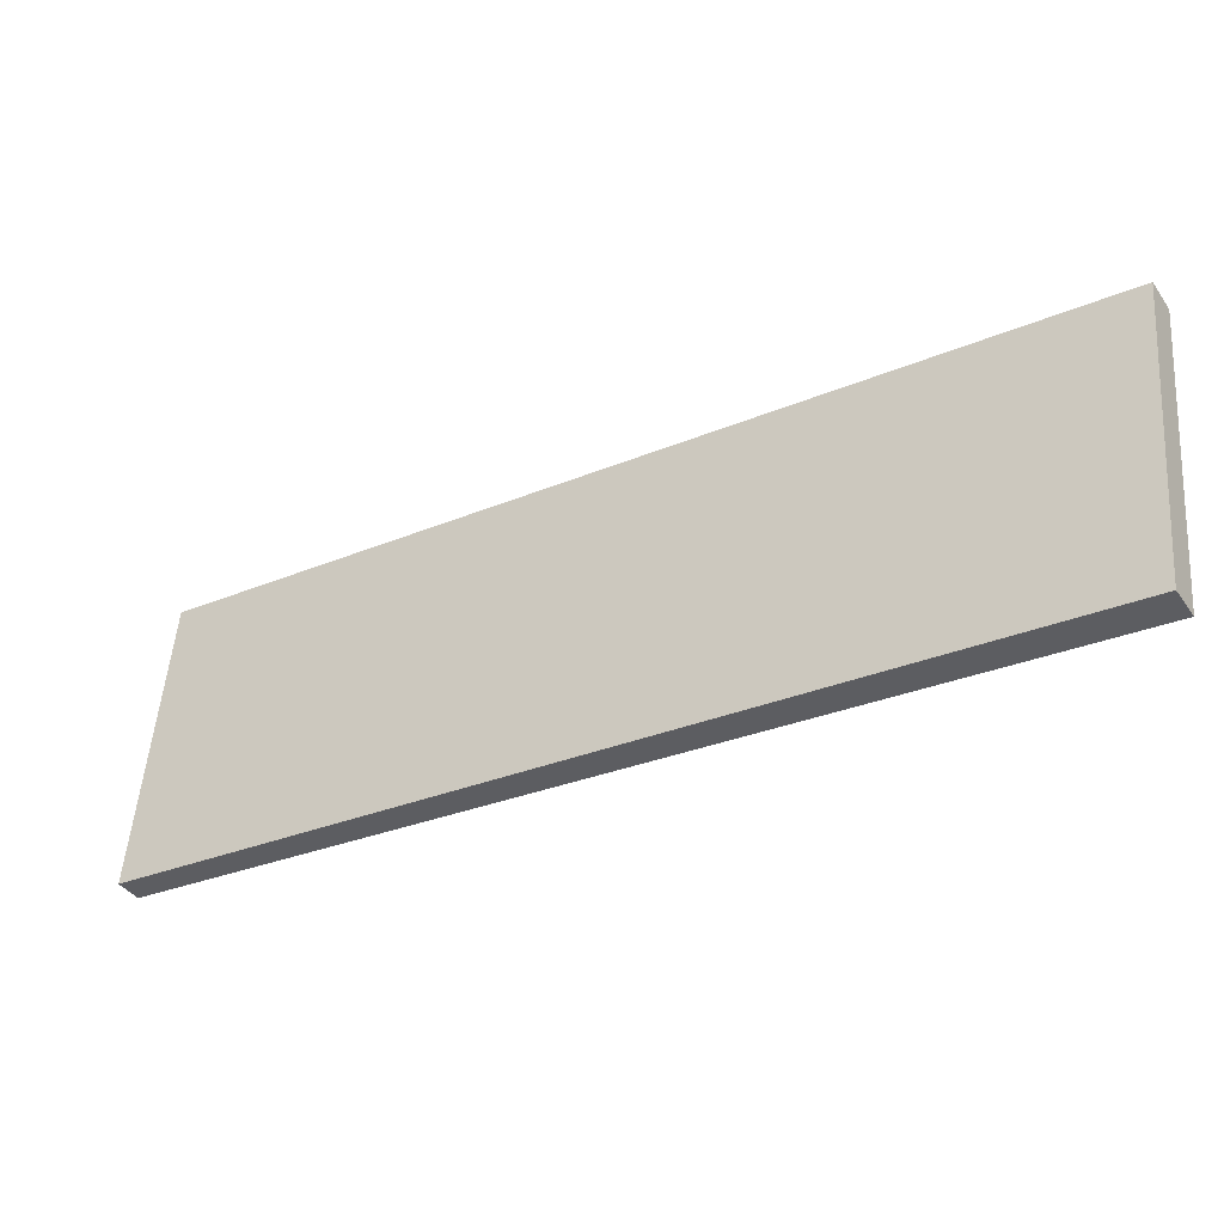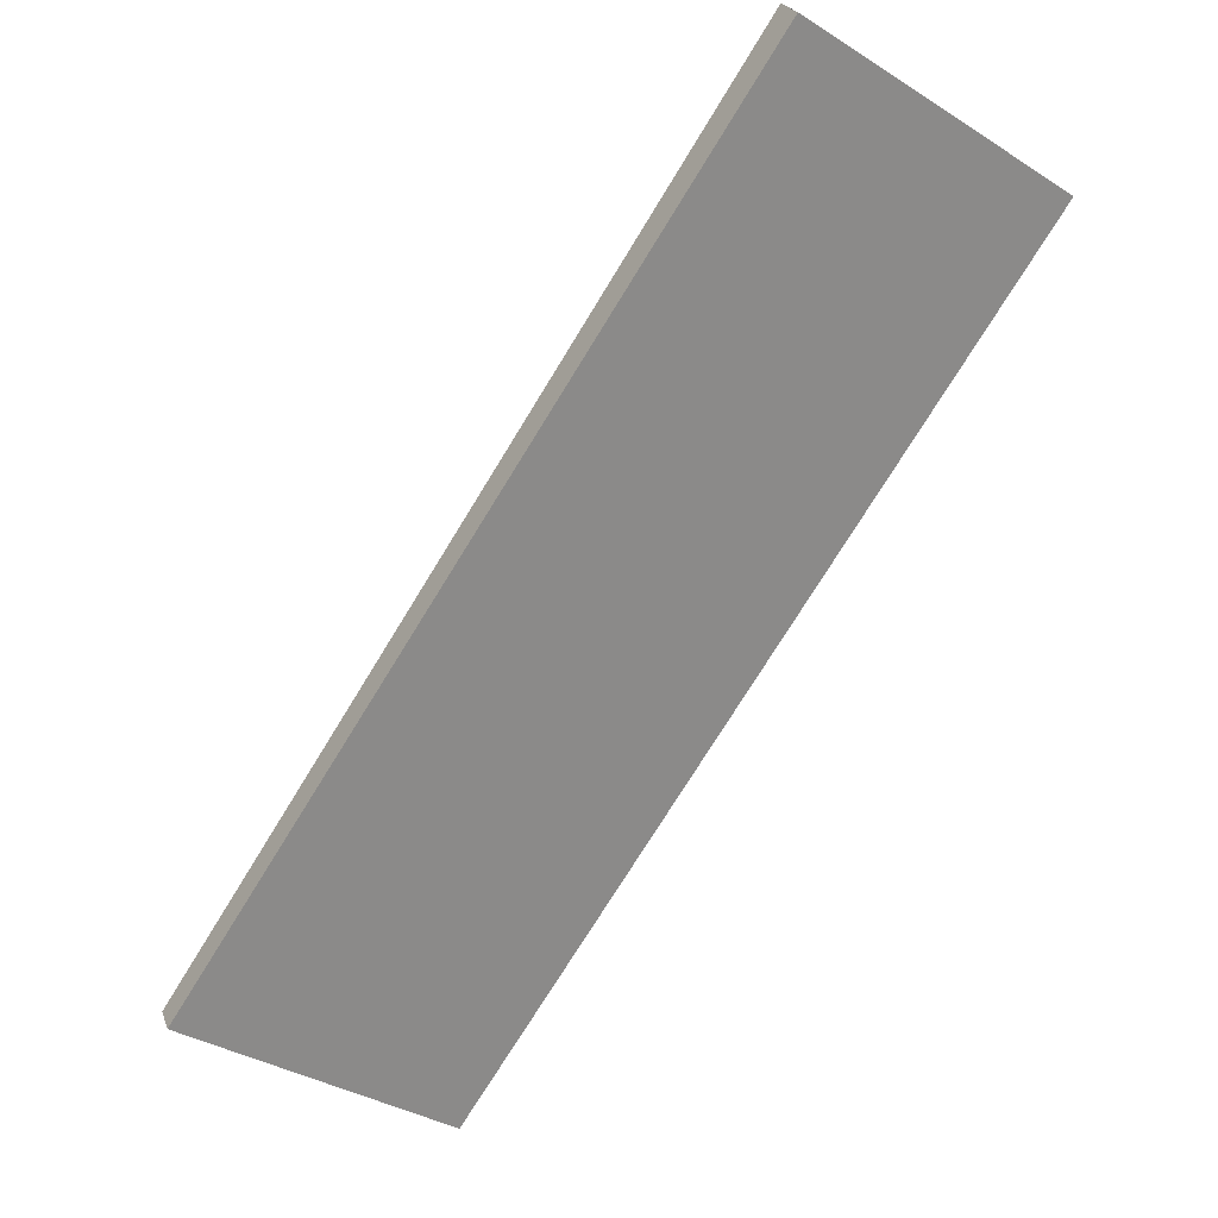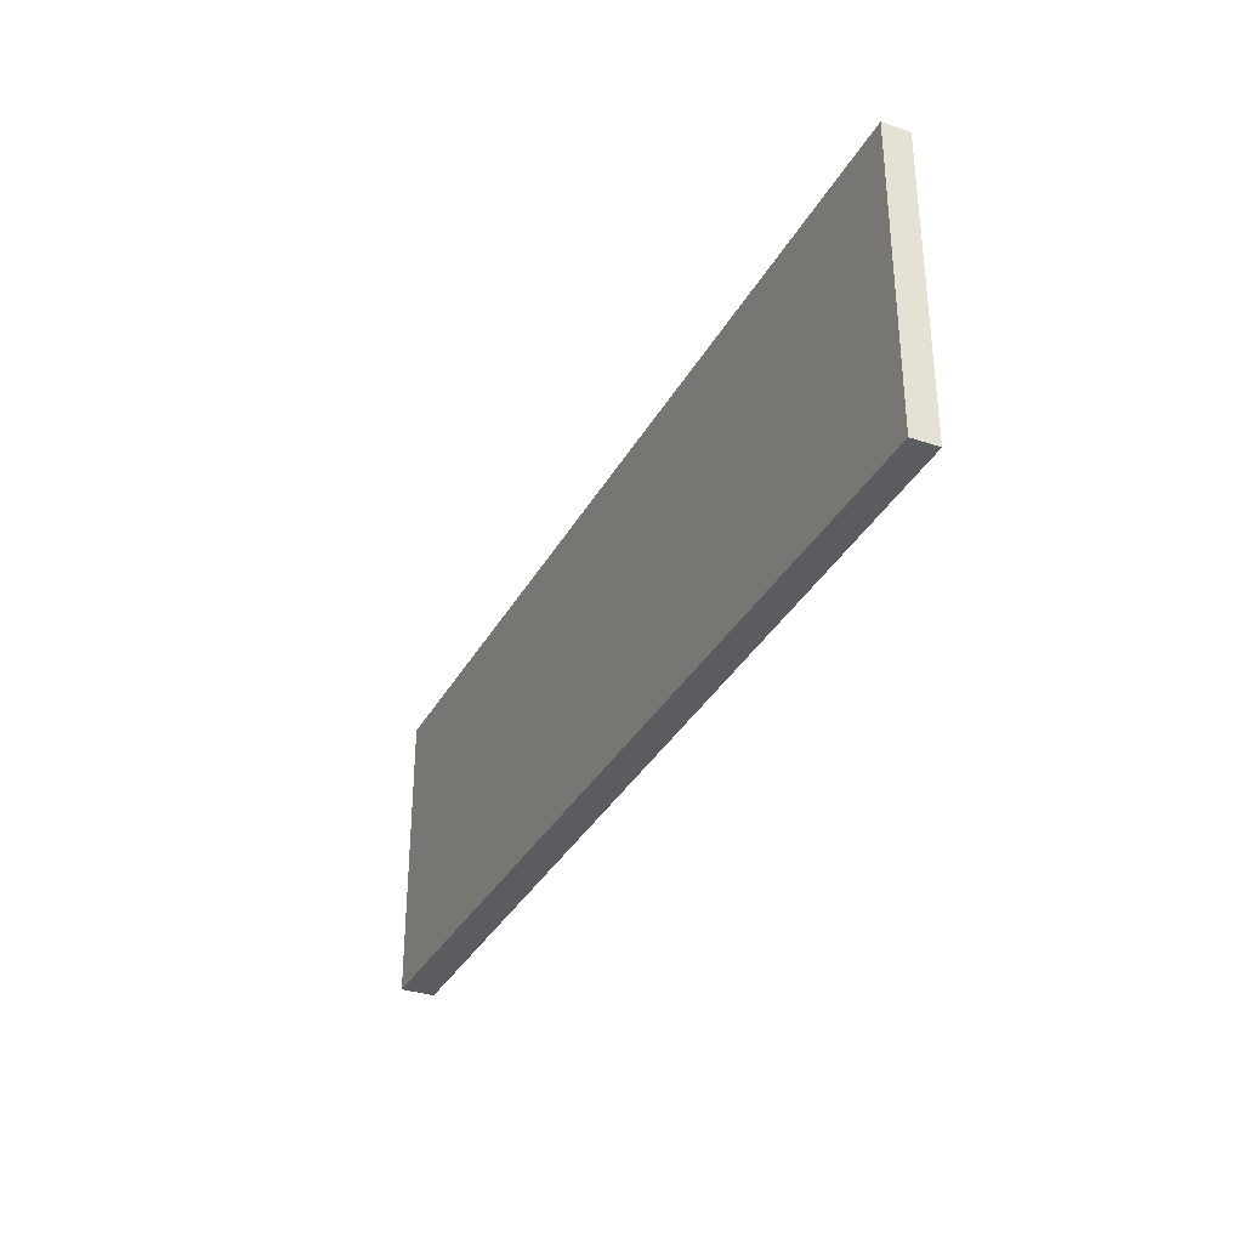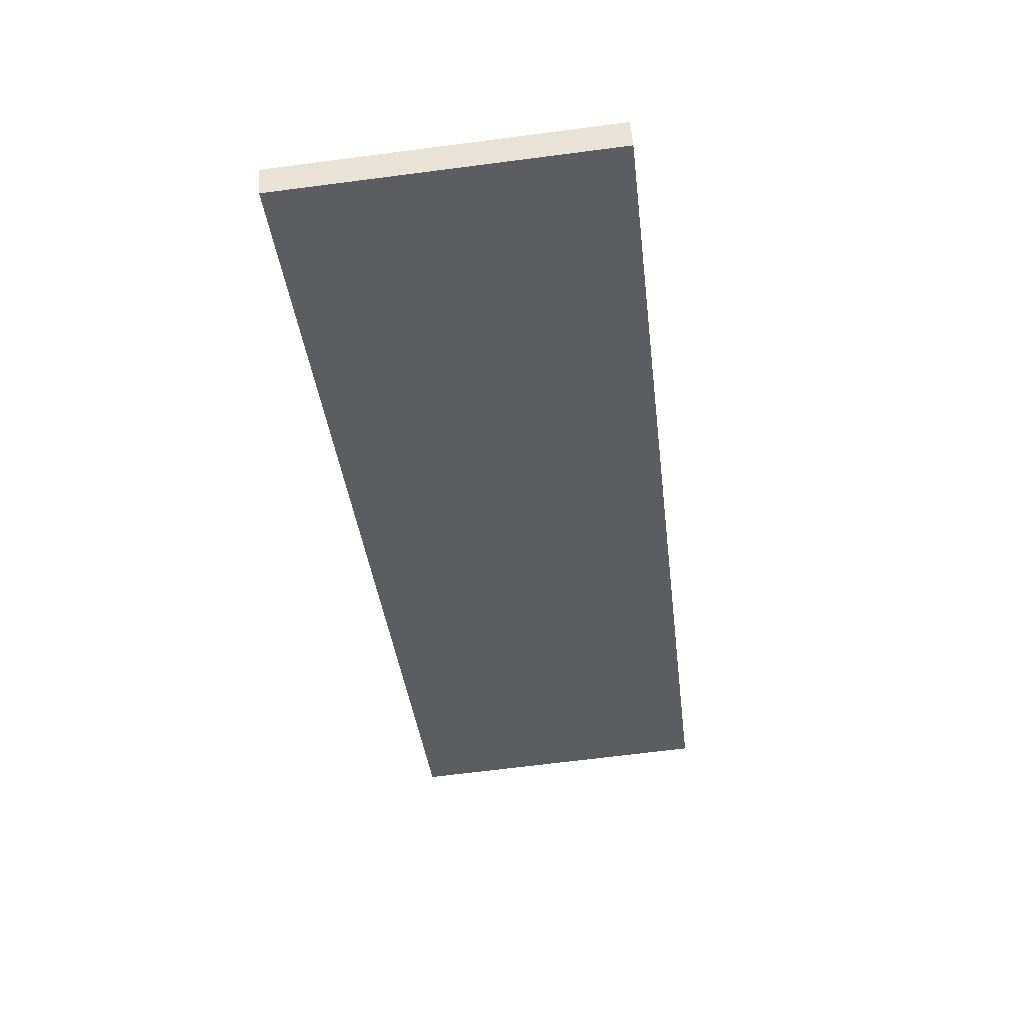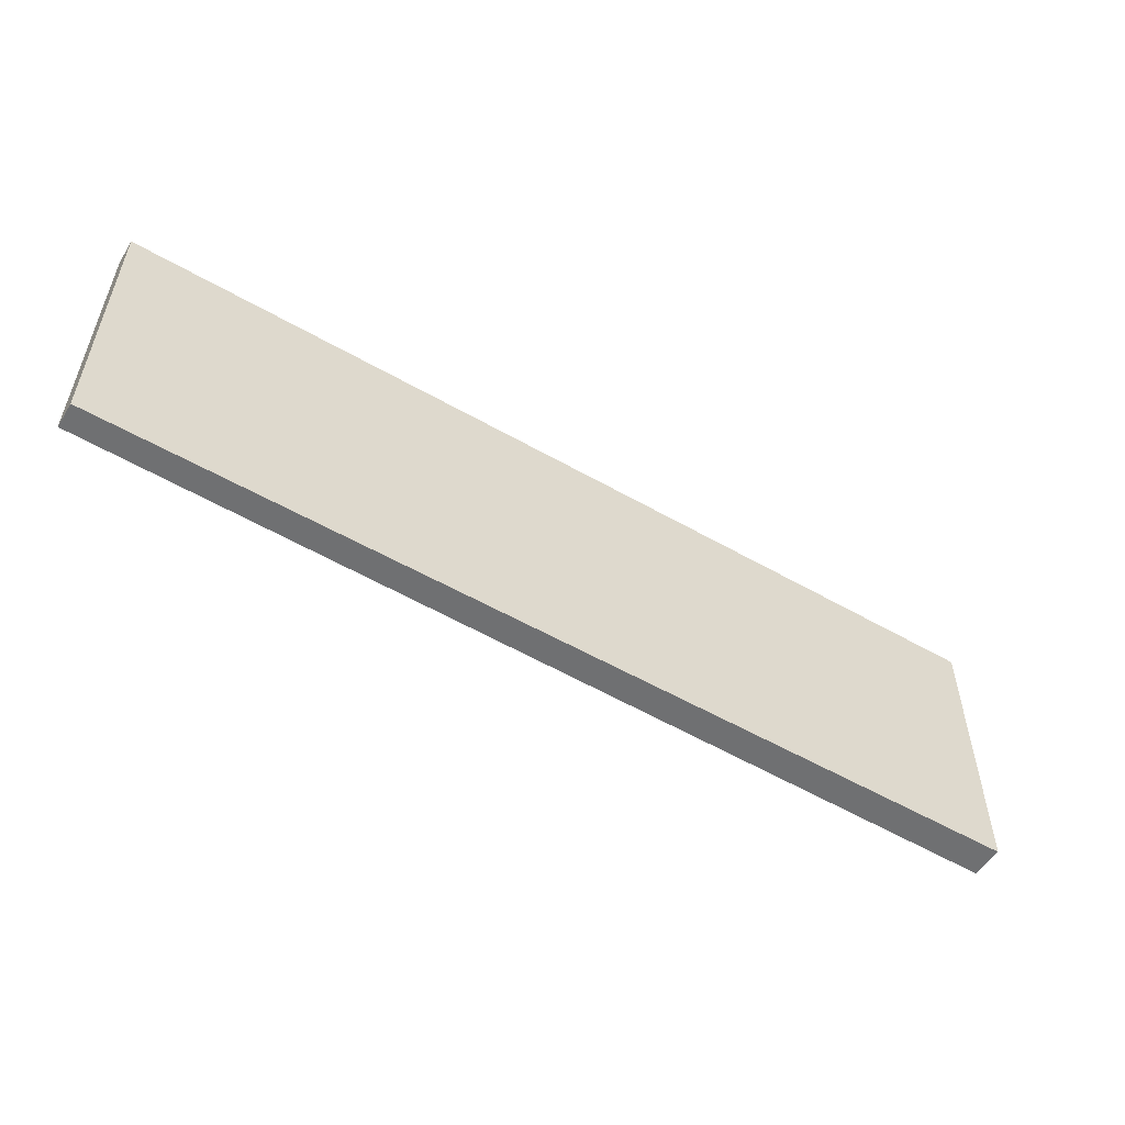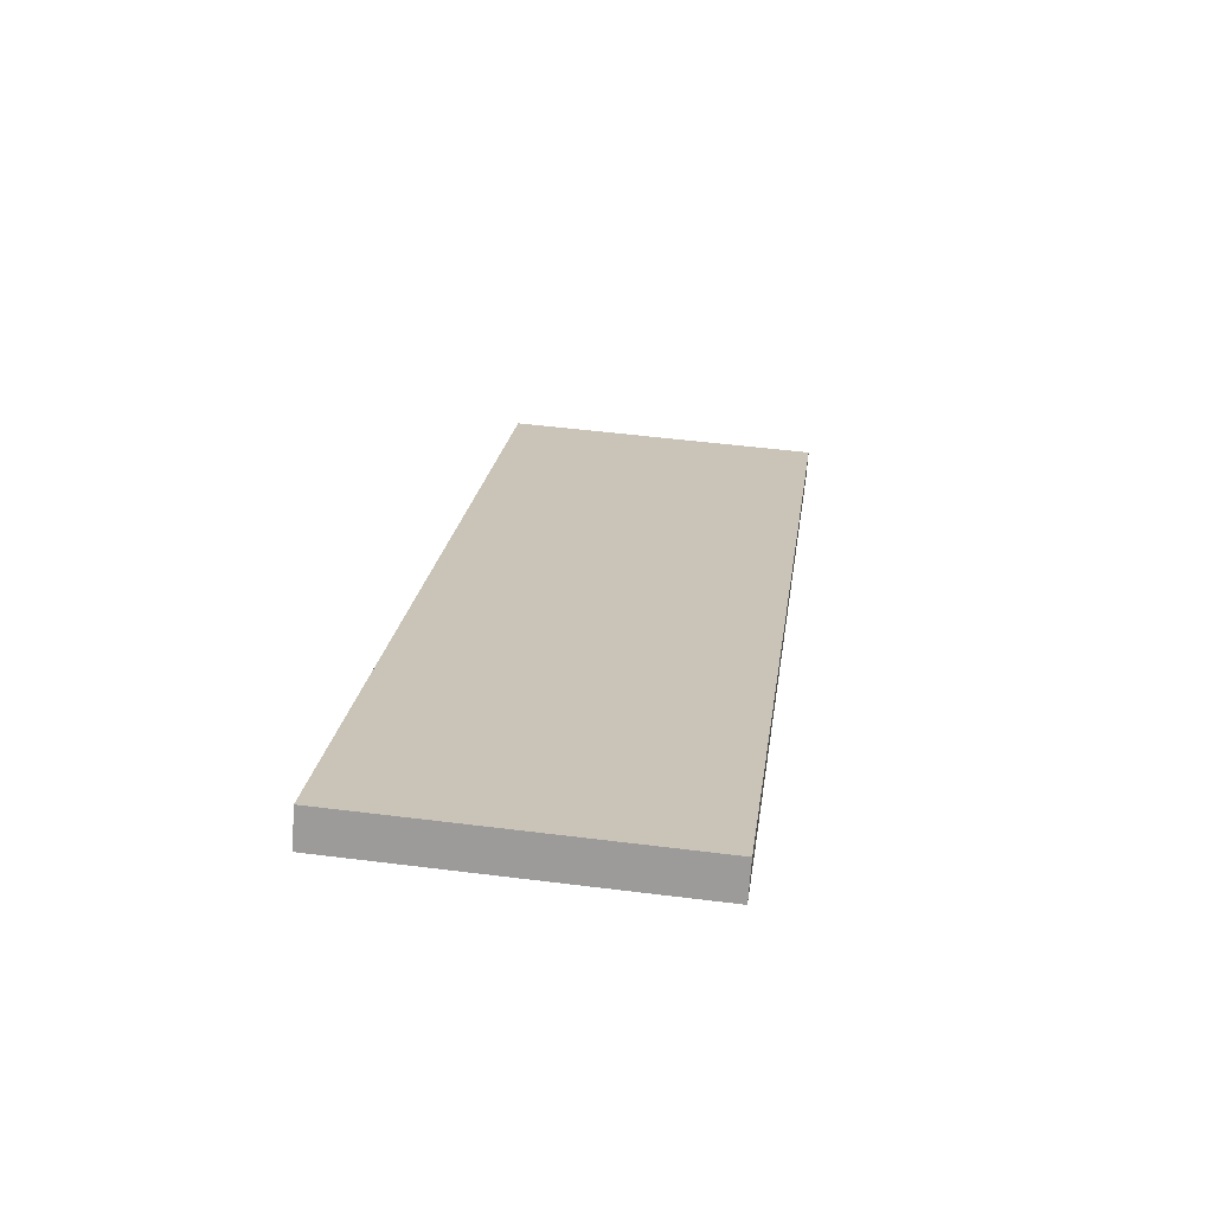
<metadata>
{"format":"obj","ext":"obj","renderer":"f3d","projection":"perspective","resolution":1024,"background":"white","views":[{"elev":53.1,"azim":-175.5,"up":"+Z"},{"elev":-38.4,"azim":-128.0,"up":"+Z"},{"elev":-33.7,"azim":96.6,"up":"+Y"},{"elev":-67.2,"azim":97.4,"up":"+Z"},{"elev":-54.8,"azim":179.9,"up":"+Y"},{"elev":51.0,"azim":-82.2,"up":"+Z"}]}
</metadata>
<code>
v  0.095 1.585 0.153
v  4.411 1.585 -2.669
v  0 1.585 9.705e-17
v  4.484 1.585 -2.549
v  0 0 0
v  0.095 -9.369e-18 0.153
v  4.484 1.561e-16 -2.549
v  4.411 1.634e-16 -2.669
g defaultobject
f 1 2 3
f 2 1 4
f 5 1 3
f 1 5 6
f 6 4 1
f 4 6 7
f 7 2 4
f 2 7 8
f 8 3 2
f 3 8 5
f 8 6 5
f 6 8 7

</code>
